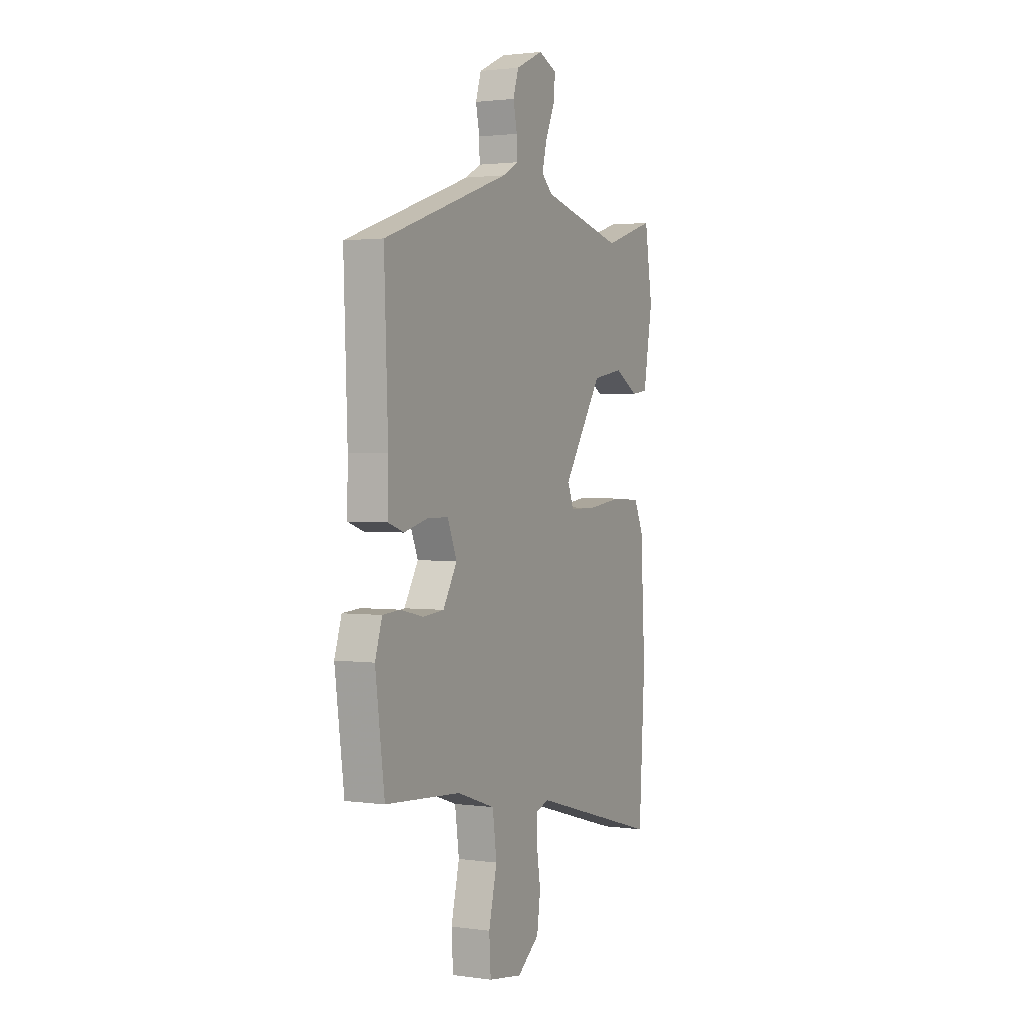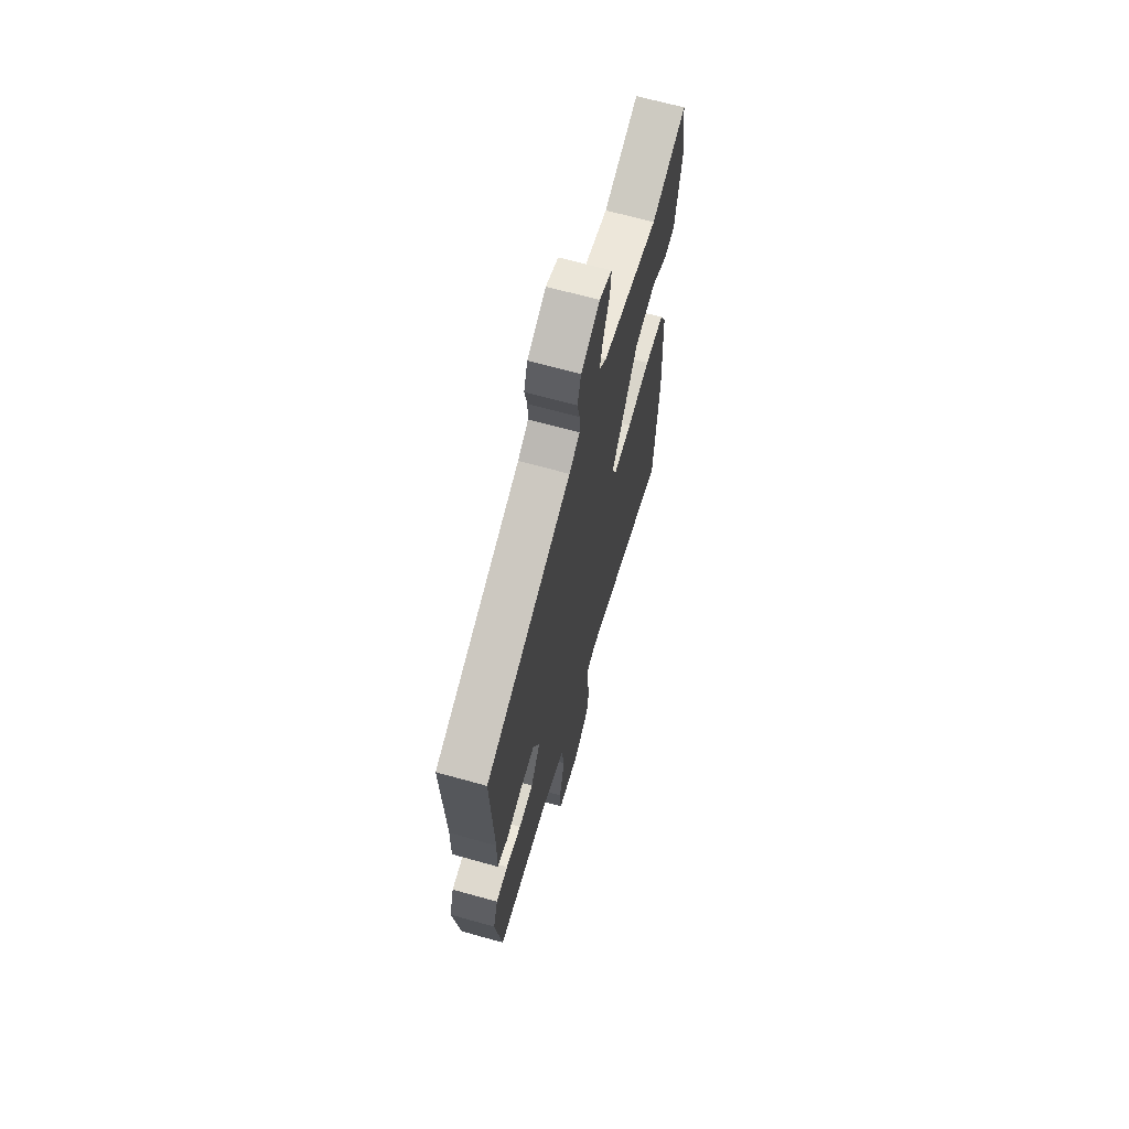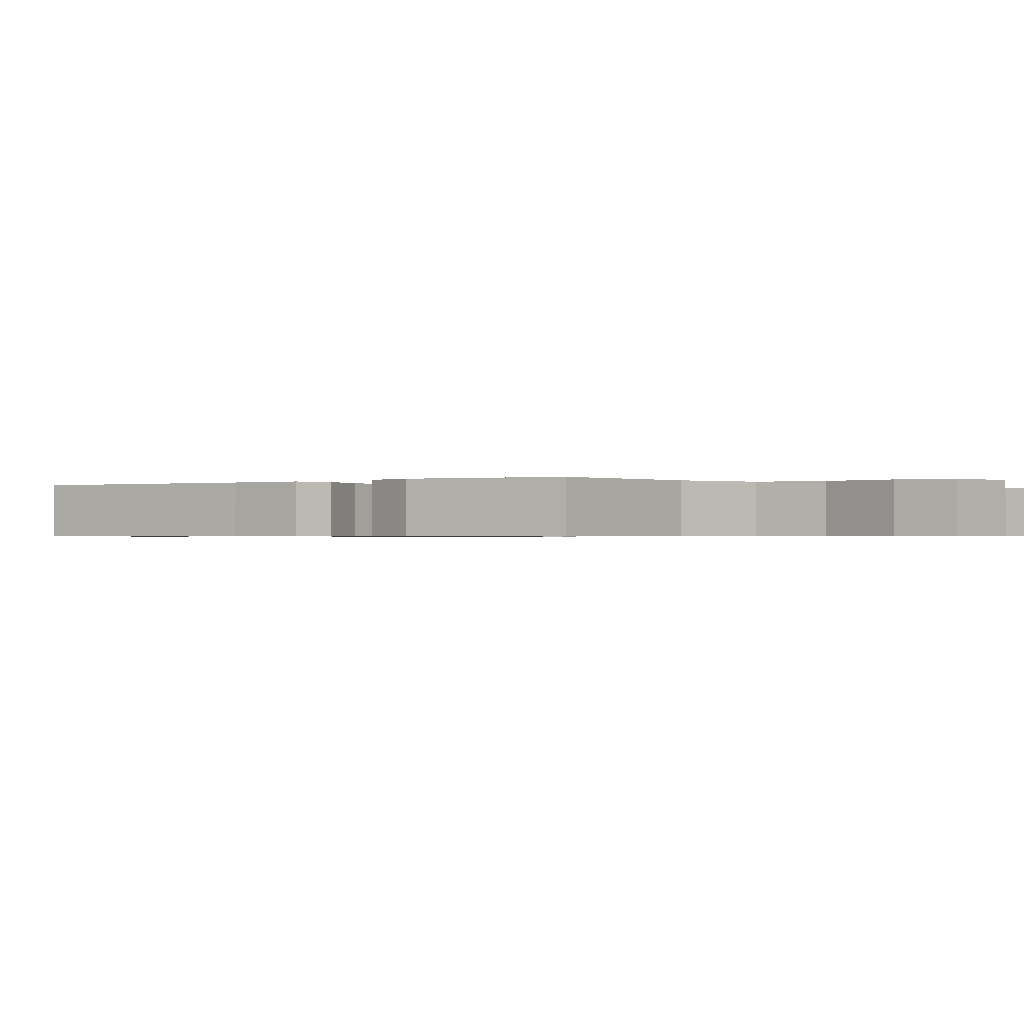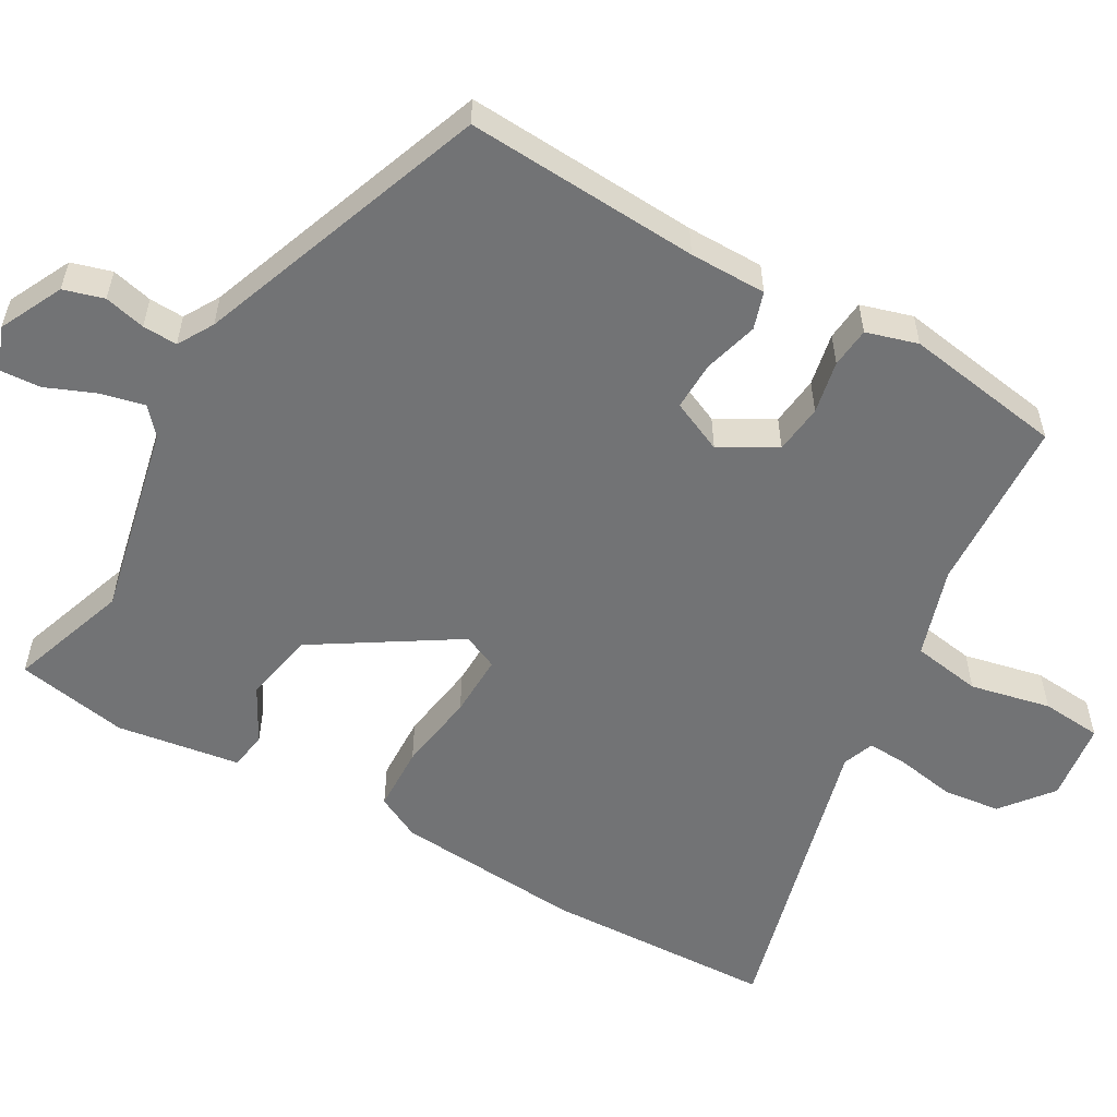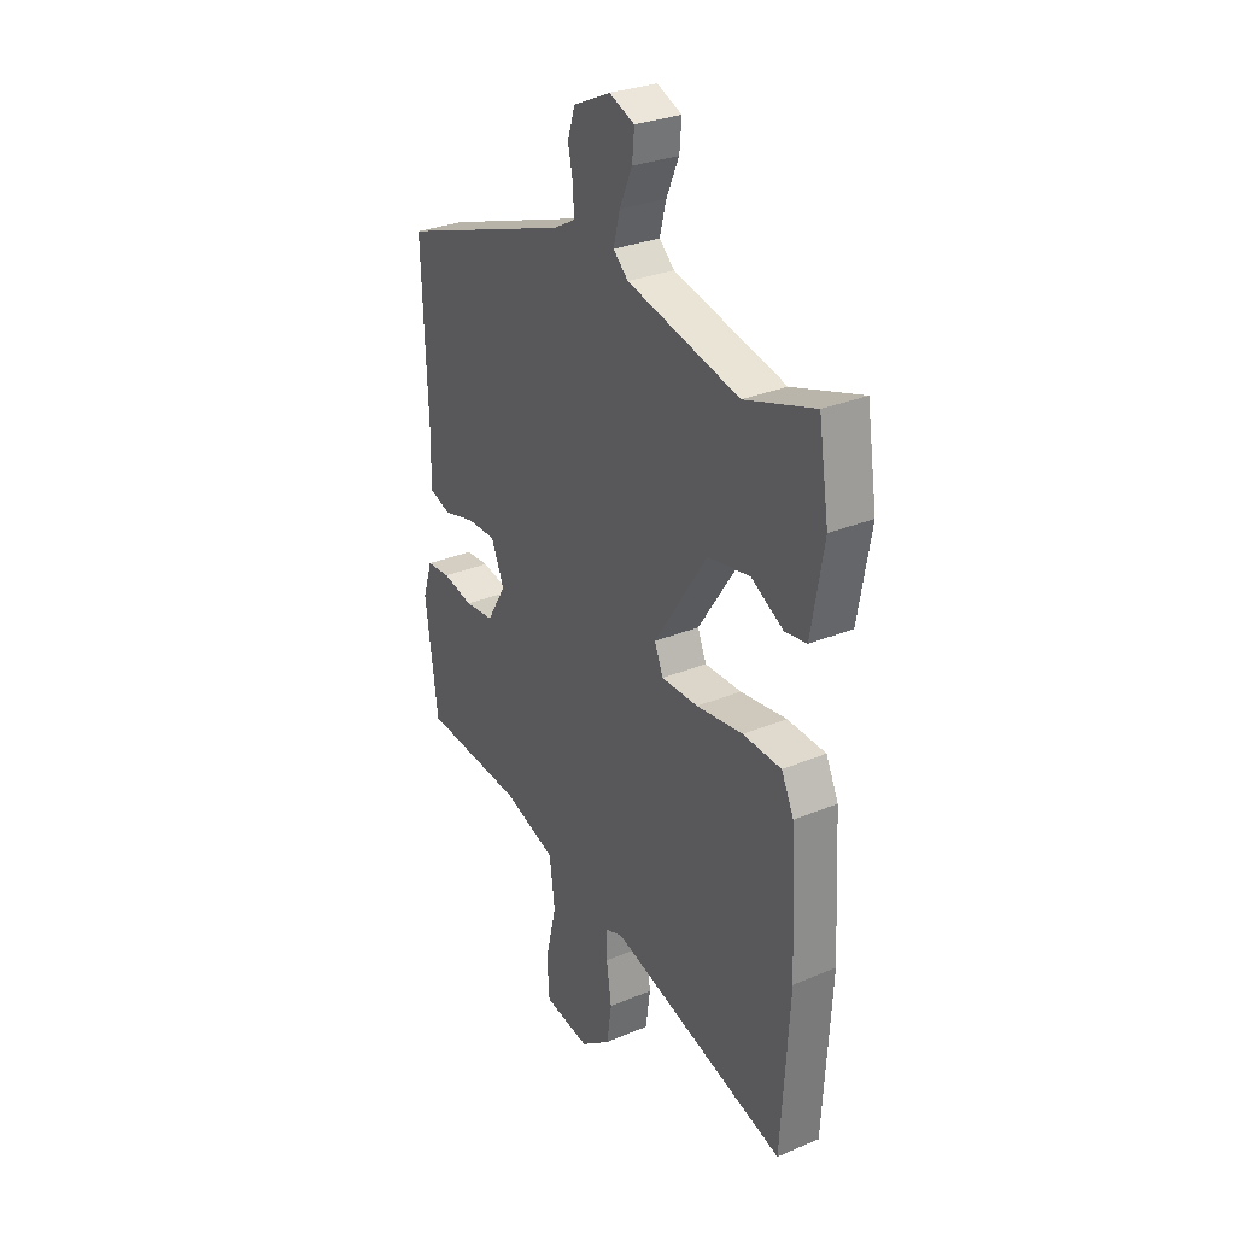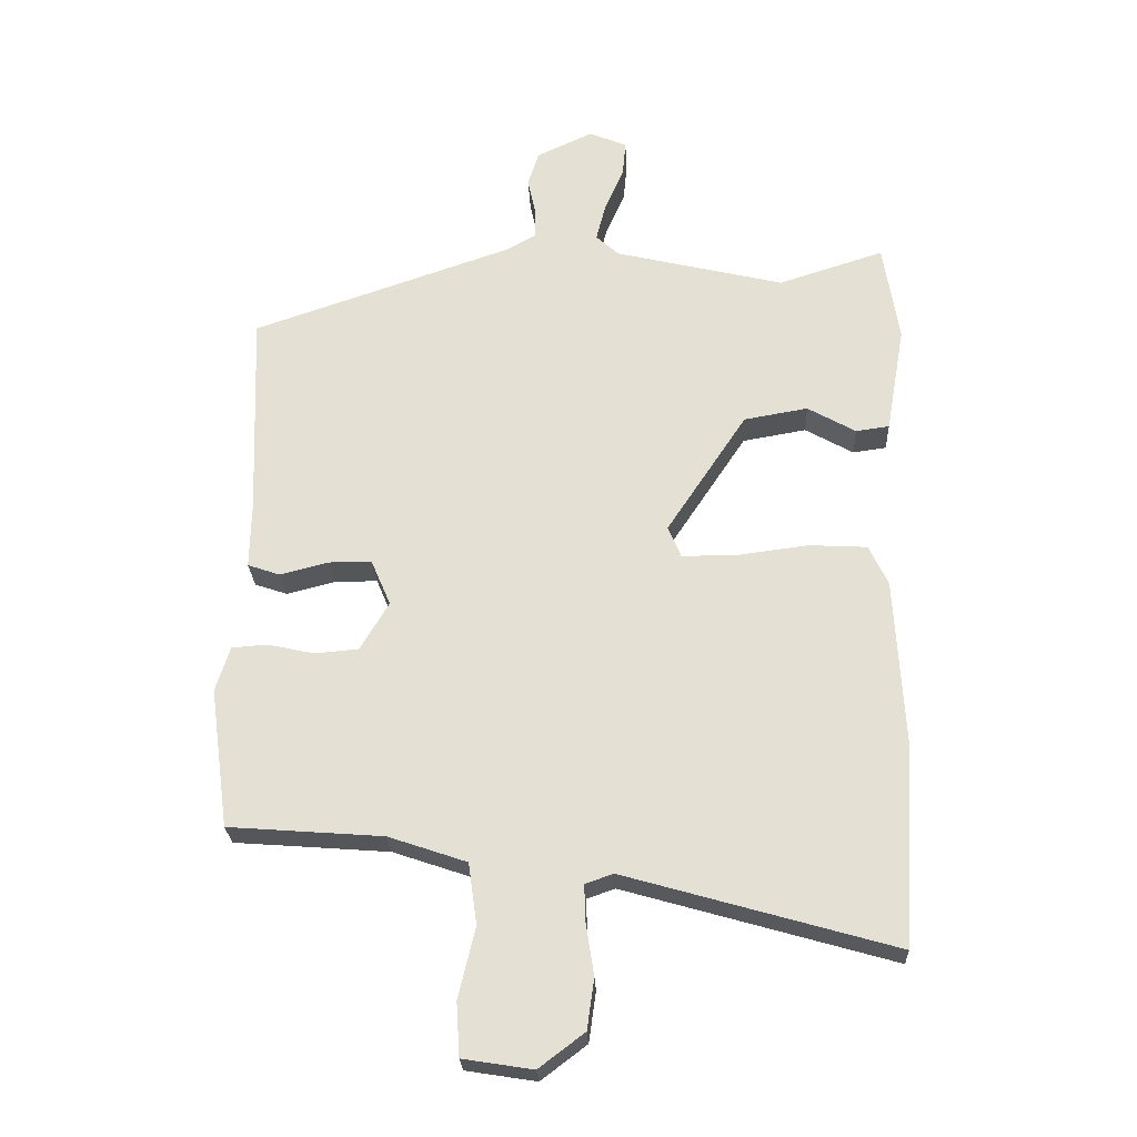
<metadata>
{"format":"obj","ext":"obj","renderer":"f3d","projection":"perspective","resolution":1024,"background":"white","views":[{"elev":1.9,"azim":116.3,"up":"+Z"},{"elev":67.1,"azim":105.6,"up":"+Z"},{"elev":-0.6,"azim":124.6,"up":"+Y"},{"elev":-55.8,"azim":59.0,"up":"+Y"},{"elev":29.8,"azim":-121.7,"up":"+Z"},{"elev":-25.4,"azim":-177.4,"up":"+Z"}]}
</metadata>
<code>
v -0.491 0.07 -0.648
v -0.51 0.07 -0.336
v -0.496 0.07 -0.081
v -0.467 0.07 -0.02
v -0.378 0.07 -0.015
v -0.27 0.07 -0.029
v -0.185 0.07 -0.029
v -0.165 0.07 0.019
v -0.288 0.07 0.205
v -0.386 0.07 0.222
v -0.46 0.07 0.18
v -0.511 0.07 0.187
v -0.54 0.07 0.353
v -0.516 0.07 0.505
v -0.354 0.07 0.453
v -0.094 0.07 0.516
v -0.059 0.07 0.548
v -0.074 0.07 0.607
v -0.103 0.07 0.673
v -0.108 0.07 0.728
v -0.05 0.07 0.752
v 0.036 0.07 0.712
v 0.053 0.07 0.658
v 0.041 0.07 0.602
v 0.04 0.07 0.555
v 0.089 0.07 0.528
v 0.487 0.07 0.391
v 0.475 0.07 0.074
v 0.477 0.07 -0.03
v 0.427 0.07 -0.047
v 0.353 0.07 -0.028
v 0.287 0.07 -0.028
v 0.257 0.07 -0.099
v 0.301 0.07 -0.173
v 0.368 0.07 -0.179
v 0.439 0.07 -0.163
v 0.494 0.07 -0.167
v 0.516 0.07 -0.236
v 0.487 0.07 -0.451
v 0.25 0.07 -0.469
v 0.13 0.07 -0.51
v 0.117 0.07 -0.604
v 0.143 0.07 -0.712
v 0.138 0.07 -0.794
v 0.031 0.07 -0.811
v -0.039 0.07 -0.758
v -0.05 0.07 -0.681
v -0.038 0.07 -0.602
v -0.036 0.07 -0.545
v -0.079 0.07 -0.53
v -0.491 0 -0.648
v -0.51 0 -0.336
v -0.496 0 -0.081
v -0.467 0 -0.02
v -0.378 0 -0.015
v -0.27 0 -0.029
v -0.185 0 -0.029
v -0.165 0 0.019
v -0.288 0 0.205
v -0.386 0 0.222
v -0.46 0 0.18
v -0.511 0 0.187
v -0.54 0 0.353
v -0.516 0 0.505
v -0.354 0 0.453
v -0.094 0 0.516
v -0.059 0 0.548
v -0.074 0 0.607
v -0.103 0 0.673
v -0.108 0 0.728
v -0.05 0 0.752
v 0.036 0 0.712
v 0.053 0 0.658
v 0.041 0 0.602
v 0.04 0 0.555
v 0.089 0 0.528
v 0.487 0 0.391
v 0.475 0 0.074
v 0.477 0 -0.03
v 0.427 0 -0.047
v 0.353 0 -0.028
v 0.287 0 -0.028
v 0.257 0 -0.099
v 0.301 0 -0.173
v 0.368 0 -0.179
v 0.439 0 -0.163
v 0.494 0 -0.167
v 0.516 0 -0.236
v 0.487 0 -0.451
v 0.25 0 -0.469
v 0.13 0 -0.51
v 0.117 0 -0.604
v 0.143 0 -0.712
v 0.138 0 -0.794
v 0.031 0 -0.811
v -0.039 0 -0.758
v -0.05 0 -0.681
v -0.038 0 -0.602
v -0.036 0 -0.545
v -0.079 0 -0.53
f 45 46 47 48
f 45 48 49
f 42 43 44 45
f 41 42 45 49
f 40 41 49 50
f 38 39 40
f 35 36 37 38
f 34 35 38 40
f 33 34 40 50
f 28 29 30 31
f 26 27 28 31
f 25 26 31 32
f 21 22 23 24
f 21 24 25
f 18 19 20 21
f 17 18 21 25
f 16 17 25 32
f 12 13 14 15
f 10 11 12 15
f 9 10 15 16
f 8 9 16 32
f 3 4 5 6
f 3 6 7
f 2 3 7
f 1 2 7
f 50 1 7
f 32 33 50
f 7 8 32 50
f 98 97 96 95
f 99 98 95
f 95 94 93 92
f 99 95 92 91
f 100 99 91 90
f 90 89 88
f 88 87 86 85
f 90 88 85 84
f 100 90 84 83
f 81 80 79 78
f 81 78 77 76
f 82 81 76 75
f 74 73 72 71
f 75 74 71
f 71 70 69 68
f 75 71 68 67
f 82 75 67 66
f 65 64 63 62
f 65 62 61 60
f 66 65 60 59
f 82 66 59 58
f 56 55 54 53
f 57 56 53
f 57 53 52
f 57 52 51
f 57 51 100
f 100 83 82
f 100 82 58 57
f 1 51 52 2
f 2 52 53 3
f 3 53 54 4
f 4 54 55 5
f 5 55 56 6
f 6 56 57 7
f 7 57 58 8
f 8 58 59 9
f 9 59 60 10
f 10 60 61 11
f 11 61 62 12
f 12 62 63 13
f 13 63 64 14
f 14 64 65 15
f 15 65 66 16
f 16 66 67 17
f 17 67 68 18
f 18 68 69 19
f 19 69 70 20
f 20 70 71 21
f 21 71 72 22
f 22 72 73 23
f 23 73 74 24
f 24 74 75 25
f 25 75 76 26
f 26 76 77 27
f 27 77 78 28
f 28 78 79 29
f 29 79 80 30
f 30 80 81 31
f 31 81 82 32
f 32 82 83 33
f 33 83 84 34
f 34 84 85 35
f 35 85 86 36
f 36 86 87 37
f 37 87 88 38
f 38 88 89 39
f 39 89 90 40
f 40 90 91 41
f 41 91 92 42
f 42 92 93 43
f 43 93 94 44
f 44 94 95 45
f 45 95 96 46
f 46 96 97 47
f 47 97 98 48
f 48 98 99 49
f 49 99 100 50
f 50 100 51 1

</code>
